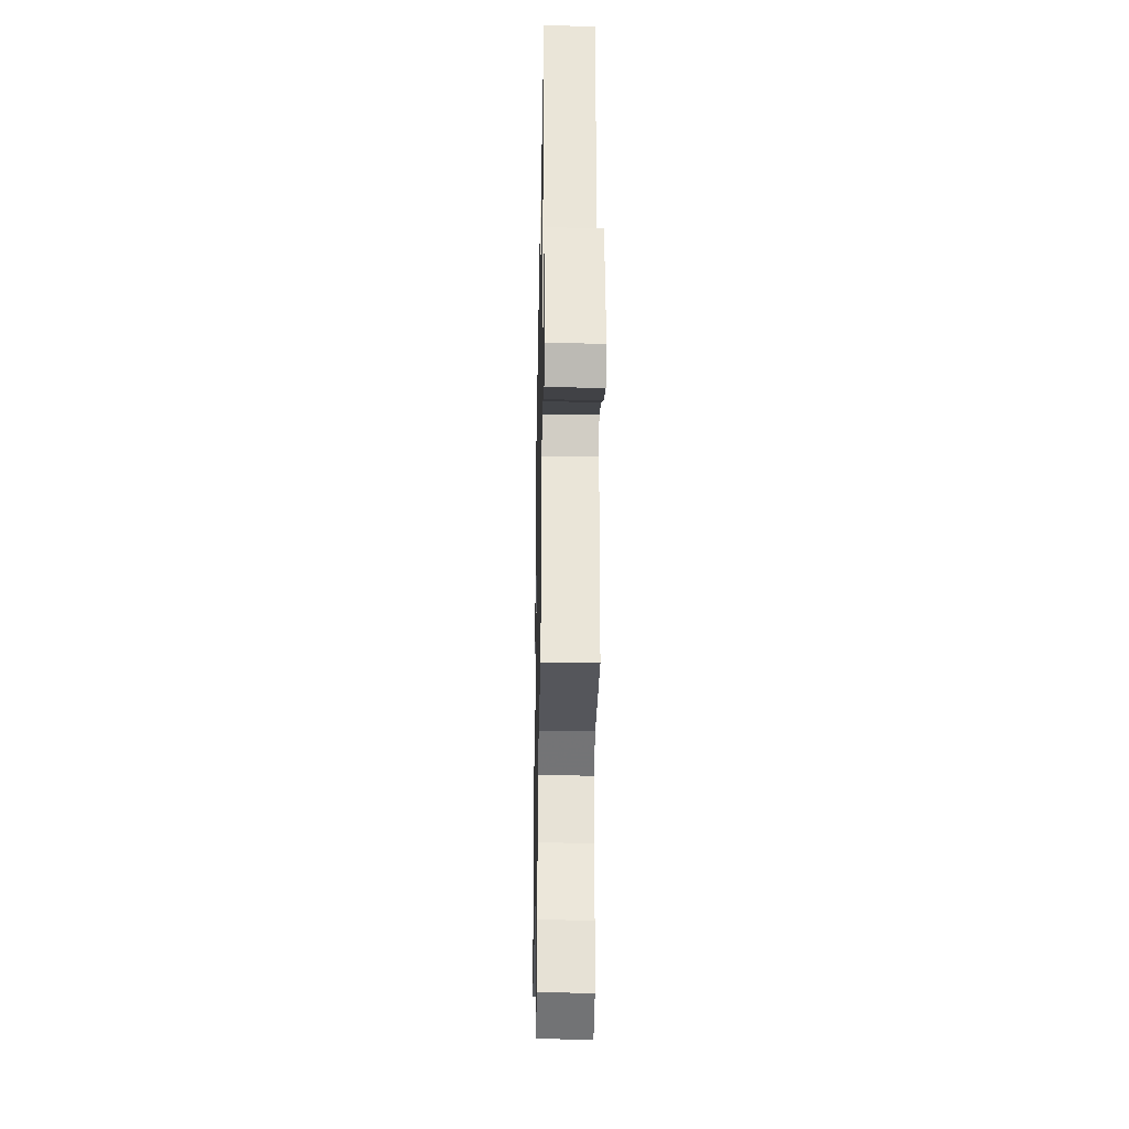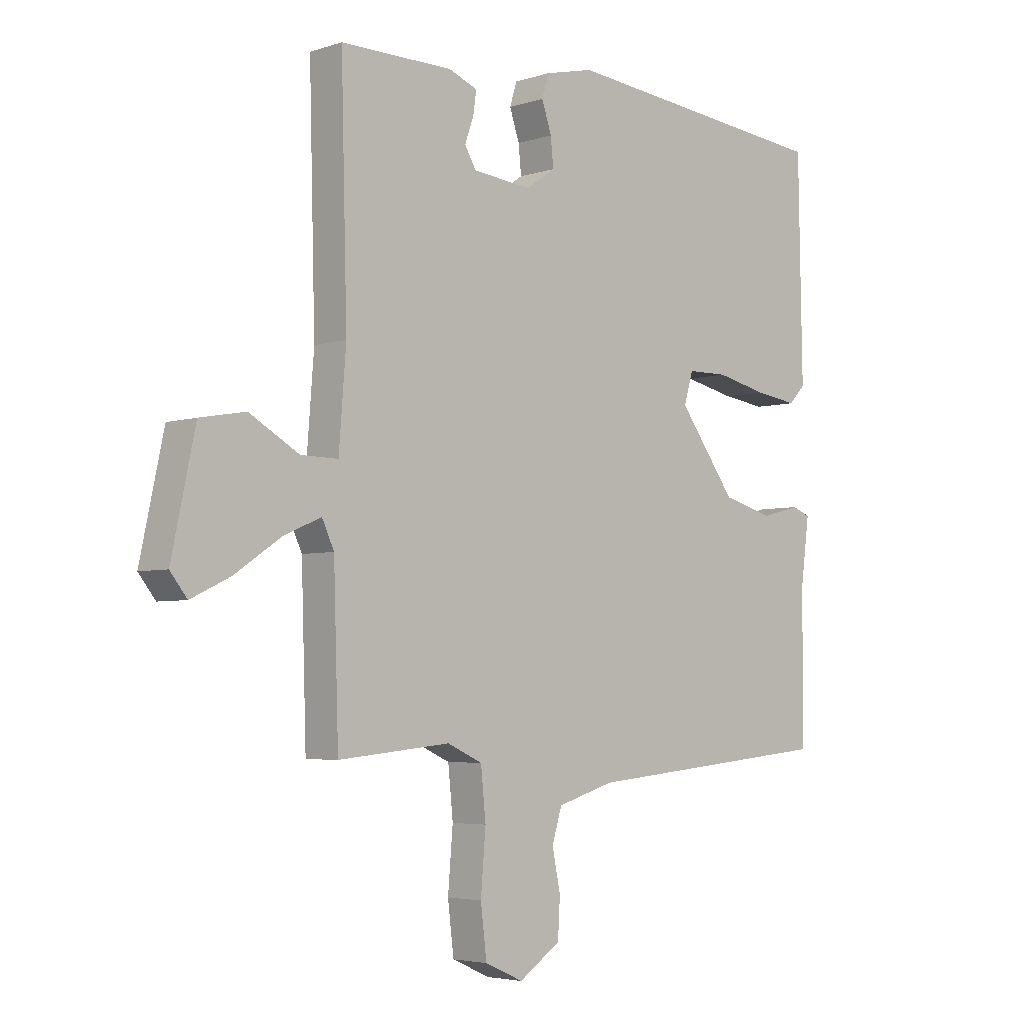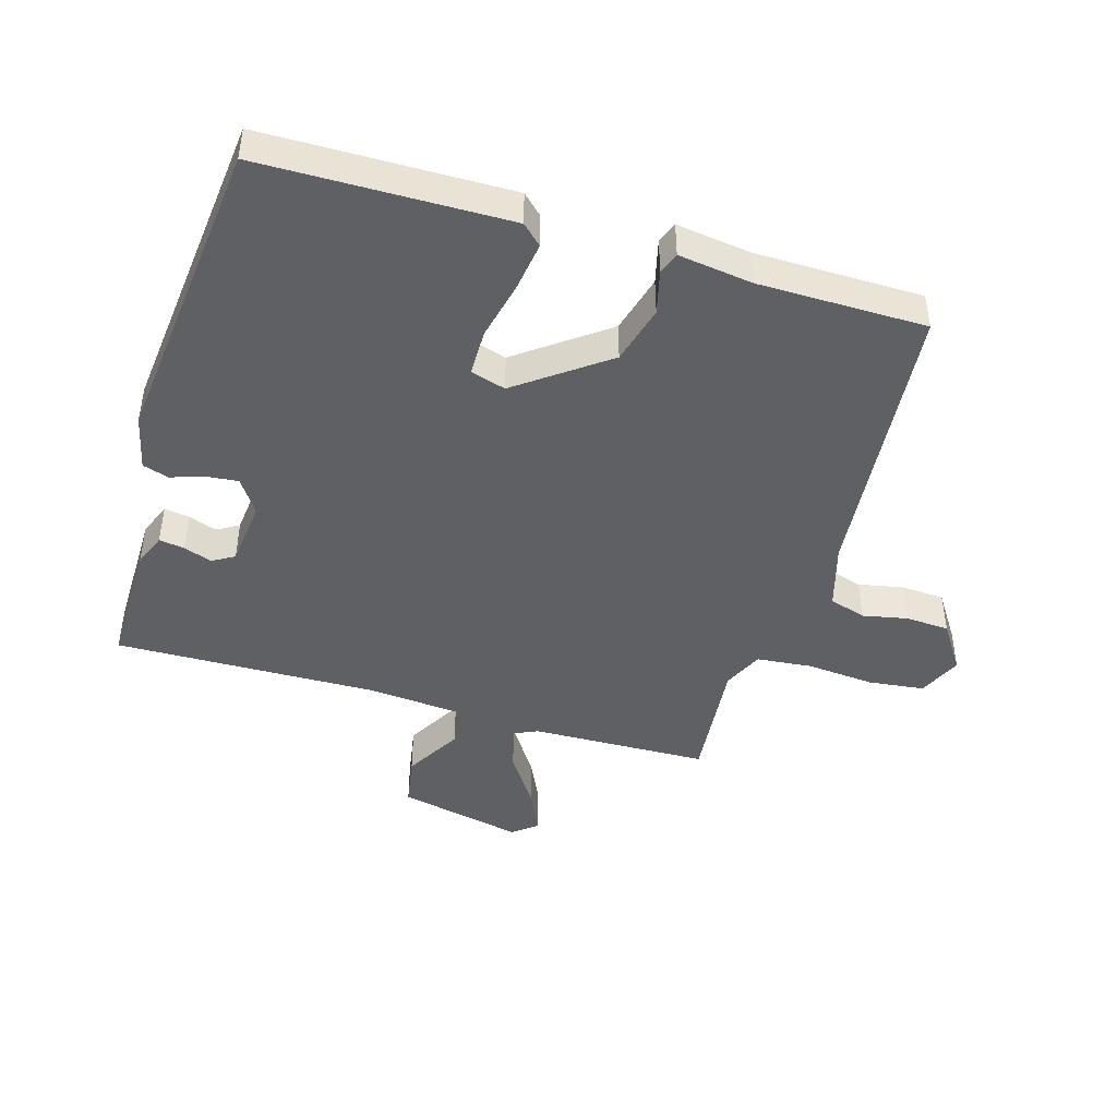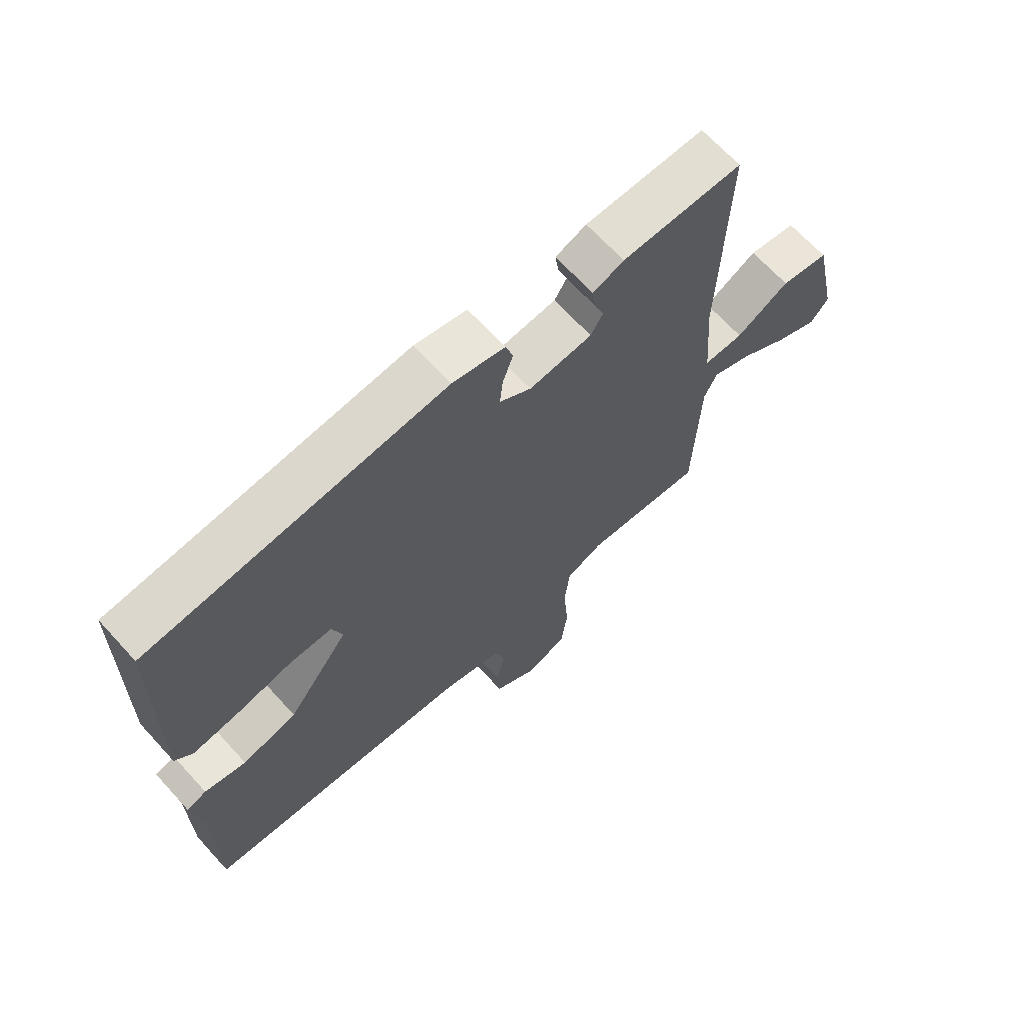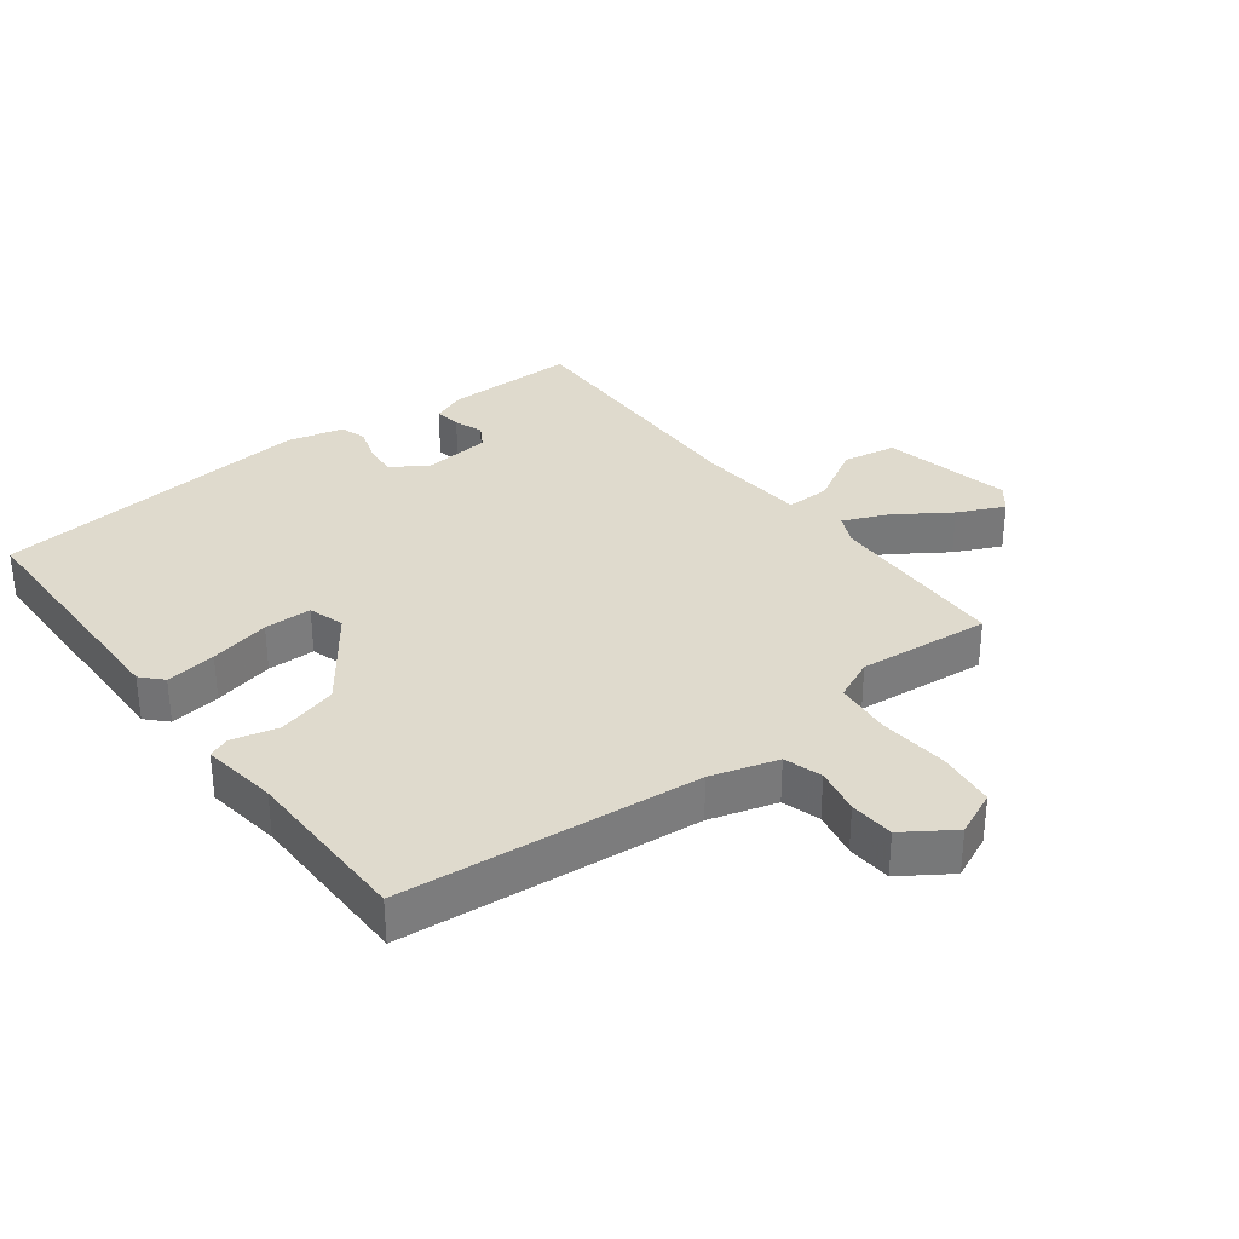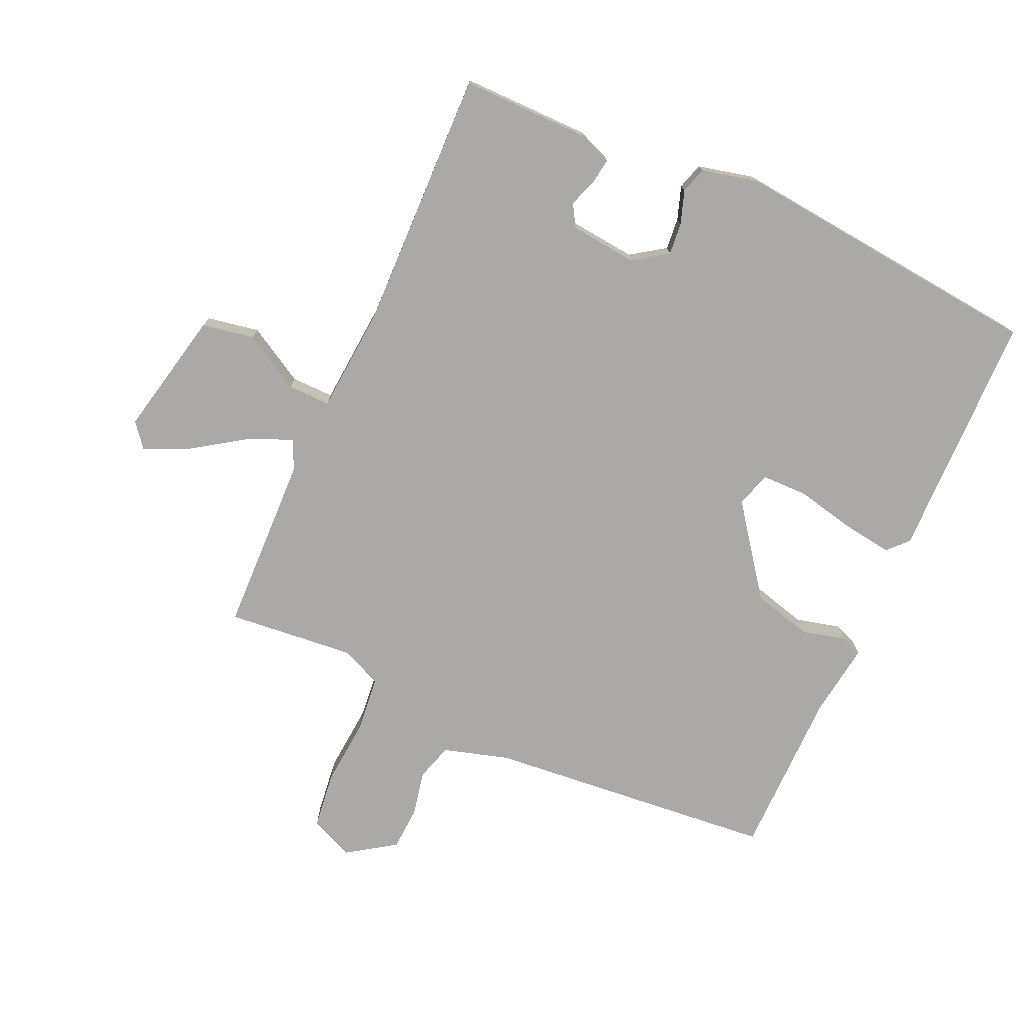
<metadata>
{"format":"obj","ext":"obj","renderer":"f3d","projection":"perspective","resolution":1024,"background":"white","views":[{"elev":-31.8,"azim":-91.1,"up":"+Z"},{"elev":-4.3,"azim":-44.0,"up":"+Z"},{"elev":-44.8,"azim":73.2,"up":"+Y"},{"elev":67.6,"azim":137.6,"up":"+Z"},{"elev":32.9,"azim":142.5,"up":"+Y"},{"elev":-75.4,"azim":-24.3,"up":"+Y"}]}
</metadata>
<code>
v 0.5 0.07 -0.5
v 0.037 0.07 -0.544
v -0.067 0.07 -0.575
v -0.085 0.07 -0.634
v -0.07 0.07 -0.706
v -0.074 0.07 -0.776
v -0.15 0.07 -0.827
v -0.22 0.07 -0.796
v -0.231 0.07 -0.706
v -0.222 0.07 -0.598
v -0.231 0.07 -0.509
v -0.295 0.07 -0.48
v -0.5 0.07 -0.5
v -0.509 0.07 -0.215
v -0.531 0.07 -0.168
v -0.599 0.07 -0.197
v -0.684 0.07 -0.254
v -0.756 0.07 -0.288
v -0.787 0.07 -0.249
v -0.744 0.07 -0.048
v -0.661 0.07 -0.033
v -0.57 0.07 -0.085
v -0.502 0.07 -0.086
v -0.489 0.07 0.081
v -0.5 0.07 0.5
v -0.295 0.07 0.499
v -0.242 0.07 0.478
v -0.248 0.07 0.437
v -0.264 0.07 0.392
v -0.243 0.07 0.357
v -0.136 0.07 0.346
v -0.082 0.07 0.383
v -0.087 0.07 0.434
v -0.105 0.07 0.487
v -0.092 0.07 0.529
v -0.003 0.07 0.55
v 0.5 0.07 0.5
v 0.507 0.07 0.105
v 0.477 0.07 0.073
v 0.398 0.07 0.084
v 0.304 0.07 0.105
v 0.23 0.07 0.104
v 0.213 0.07 0.048
v 0.318 0.07 -0.093
v 0.412 0.07 -0.118
v 0.483 0.07 -0.1
v 0.517 0.07 -0.113
v 0.501 0.07 -0.232
v 0.5 0 -0.5
v 0.037 0 -0.544
v -0.067 0 -0.575
v -0.085 0 -0.634
v -0.07 0 -0.706
v -0.074 0 -0.776
v -0.15 0 -0.827
v -0.22 0 -0.796
v -0.231 0 -0.706
v -0.222 0 -0.598
v -0.231 0 -0.509
v -0.295 0 -0.48
v -0.5 0 -0.5
v -0.509 0 -0.215
v -0.531 0 -0.168
v -0.599 0 -0.197
v -0.684 0 -0.254
v -0.756 0 -0.288
v -0.787 0 -0.249
v -0.744 0 -0.048
v -0.661 0 -0.033
v -0.57 0 -0.085
v -0.502 0 -0.086
v -0.489 0 0.081
v -0.5 0 0.5
v -0.295 0 0.499
v -0.242 0 0.478
v -0.248 0 0.437
v -0.264 0 0.392
v -0.243 0 0.357
v -0.136 0 0.346
v -0.082 0 0.383
v -0.087 0 0.434
v -0.105 0 0.487
v -0.092 0 0.529
v -0.003 0 0.55
v 0.5 0 0.5
v 0.507 0 0.105
v 0.477 0 0.073
v 0.398 0 0.084
v 0.304 0 0.105
v 0.23 0 0.104
v 0.213 0 0.048
v 0.318 0 -0.093
v 0.412 0 -0.118
v 0.483 0 -0.1
v 0.517 0 -0.113
v 0.501 0 -0.232
f 45 46 47 48
f 48 1 2
f 45 48 2
f 44 45 2
f 43 44 2 3
f 42 43 3
f 39 40 41
f 38 39 41
f 37 38 41
f 36 37 41
f 35 36 41
f 34 35 41
f 33 34 41
f 32 33 41 42
f 31 32 42 3
f 27 28 29
f 26 27 29
f 25 26 29
f 24 25 29
f 23 24 29 30
f 20 21 22
f 19 20 22
f 18 19 22
f 17 18 22
f 16 17 22
f 15 16 22 23
f 31 3 4
f 30 31 4
f 23 30 4
f 15 23 4
f 14 15 4
f 8 9 10
f 7 8 10
f 6 7 10
f 5 6 10
f 4 5 10
f 4 10 11
f 14 4 11
f 12 13 14
f 11 12 14
f 96 95 94 93
f 50 49 96
f 50 96 93
f 50 93 92
f 51 50 92 91
f 51 91 90
f 89 88 87
f 89 87 86
f 89 86 85
f 89 85 84
f 89 84 83
f 89 83 82
f 89 82 81
f 90 89 81 80
f 51 90 80 79
f 77 76 75
f 77 75 74
f 77 74 73
f 77 73 72
f 78 77 72 71
f 70 69 68
f 70 68 67
f 70 67 66
f 70 66 65
f 70 65 64
f 71 70 64 63
f 52 51 79
f 52 79 78
f 52 78 71
f 52 71 63
f 52 63 62
f 58 57 56
f 58 56 55
f 58 55 54
f 58 54 53
f 58 53 52
f 59 58 52
f 59 52 62
f 62 61 60
f 62 60 59
f 1 49 50 2
f 2 50 51 3
f 3 51 52 4
f 4 52 53 5
f 5 53 54 6
f 6 54 55 7
f 7 55 56 8
f 8 56 57 9
f 9 57 58 10
f 10 58 59 11
f 11 59 60 12
f 12 60 61 13
f 13 61 62 14
f 14 62 63 15
f 15 63 64 16
f 16 64 65 17
f 17 65 66 18
f 18 66 67 19
f 19 67 68 20
f 20 68 69 21
f 21 69 70 22
f 22 70 71 23
f 23 71 72 24
f 24 72 73 25
f 25 73 74 26
f 26 74 75 27
f 27 75 76 28
f 28 76 77 29
f 29 77 78 30
f 30 78 79 31
f 31 79 80 32
f 32 80 81 33
f 33 81 82 34
f 34 82 83 35
f 35 83 84 36
f 36 84 85 37
f 37 85 86 38
f 38 86 87 39
f 39 87 88 40
f 40 88 89 41
f 41 89 90 42
f 42 90 91 43
f 43 91 92 44
f 44 92 93 45
f 45 93 94 46
f 46 94 95 47
f 47 95 96 48
f 48 96 49 1

</code>
